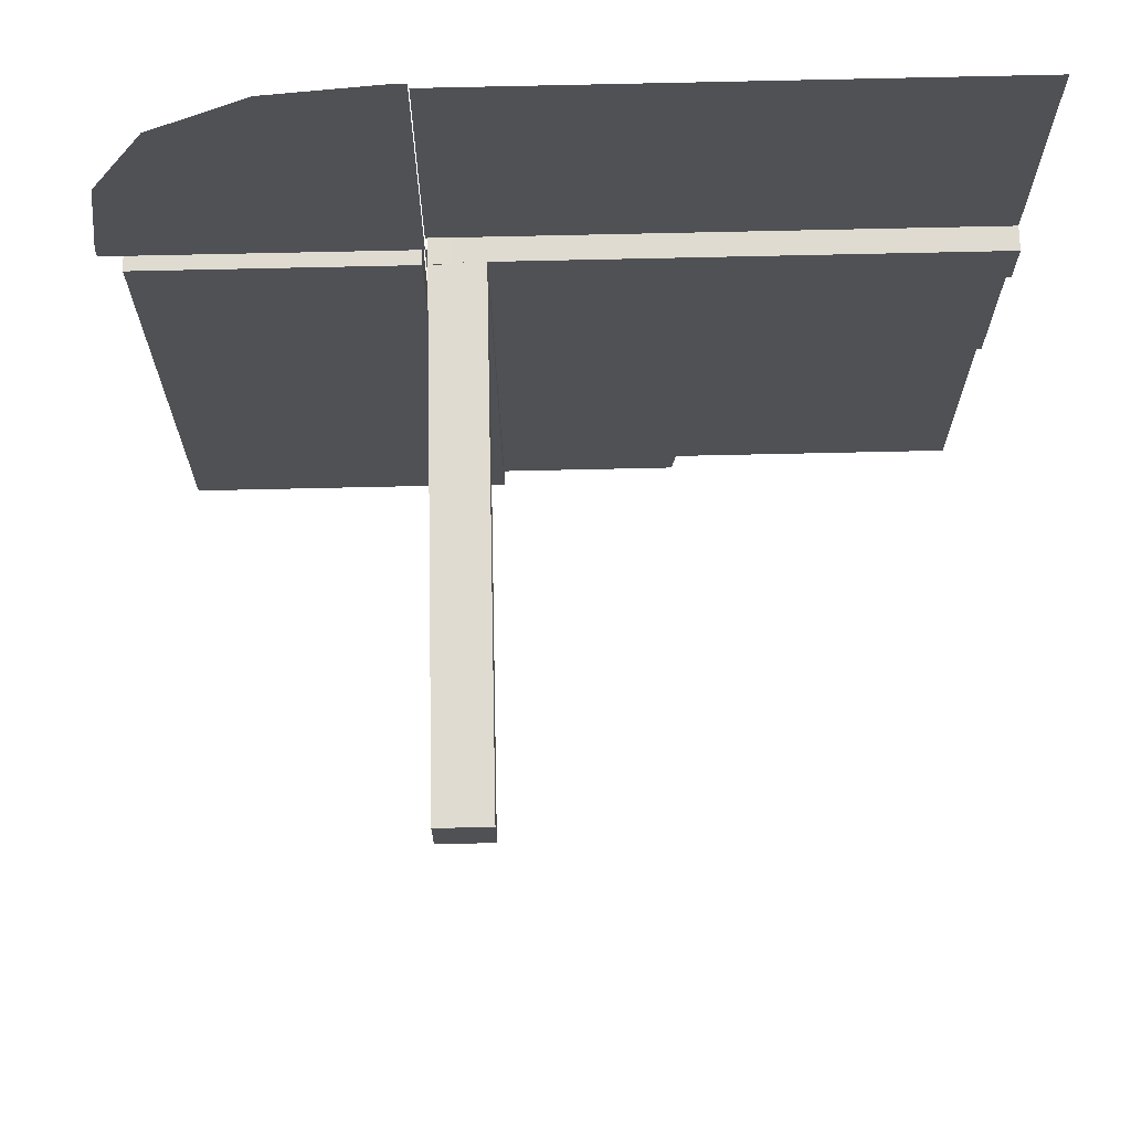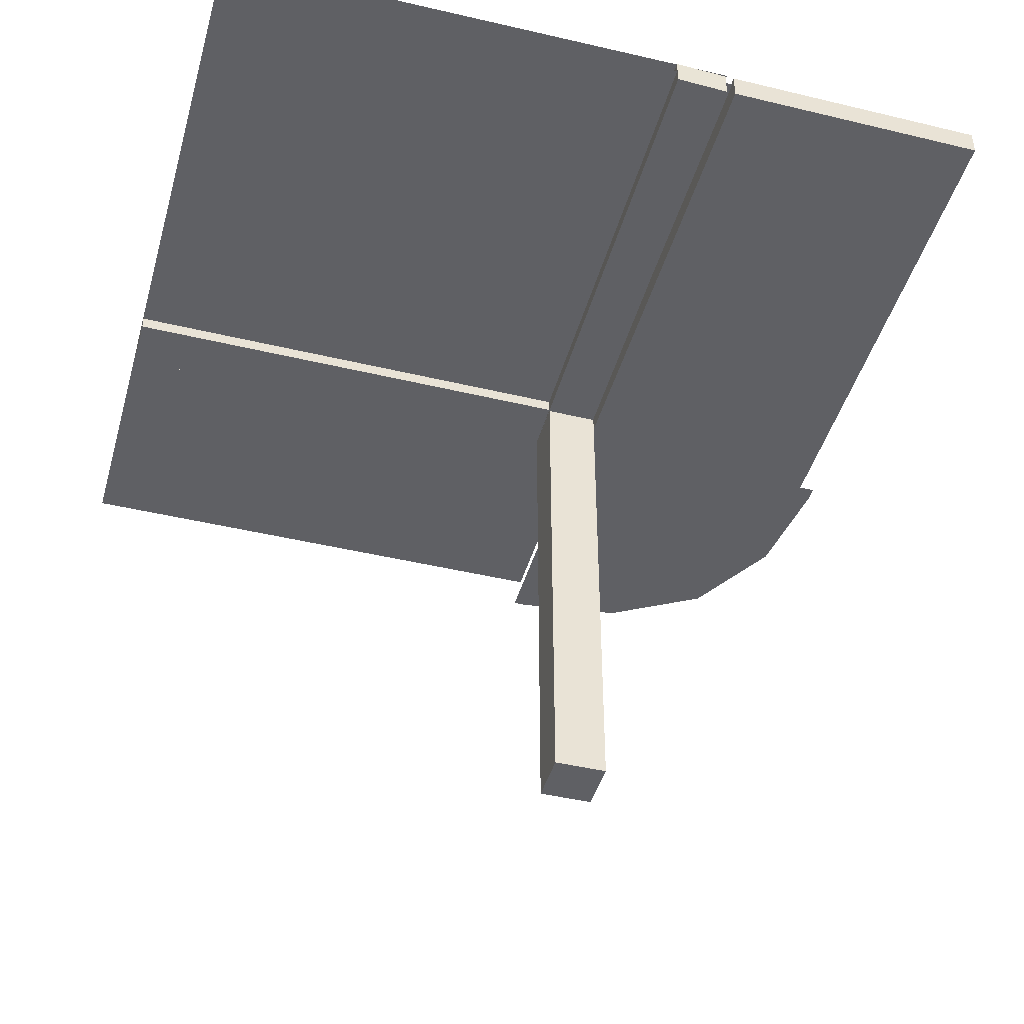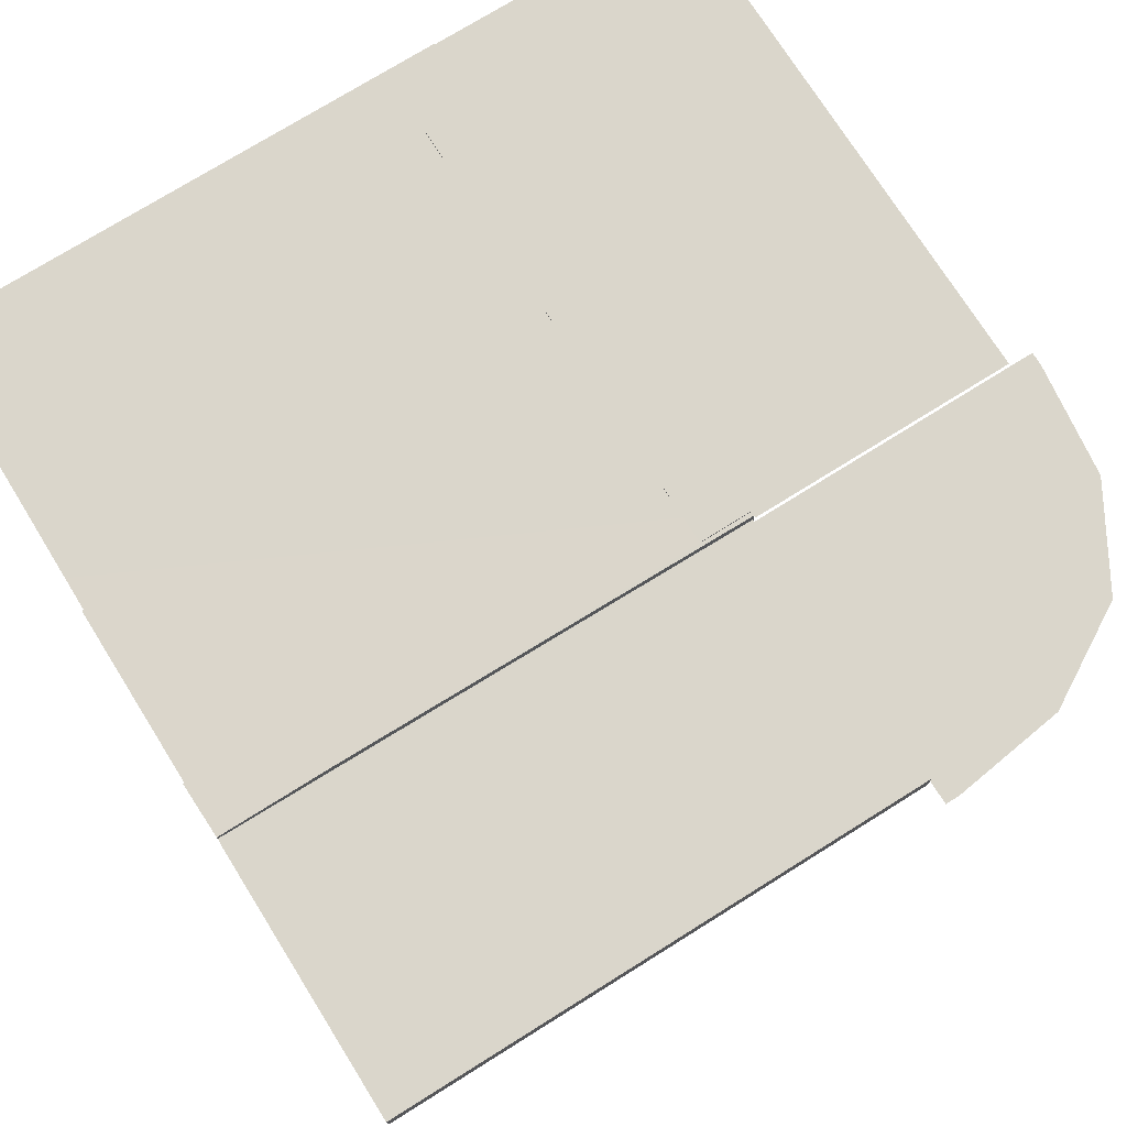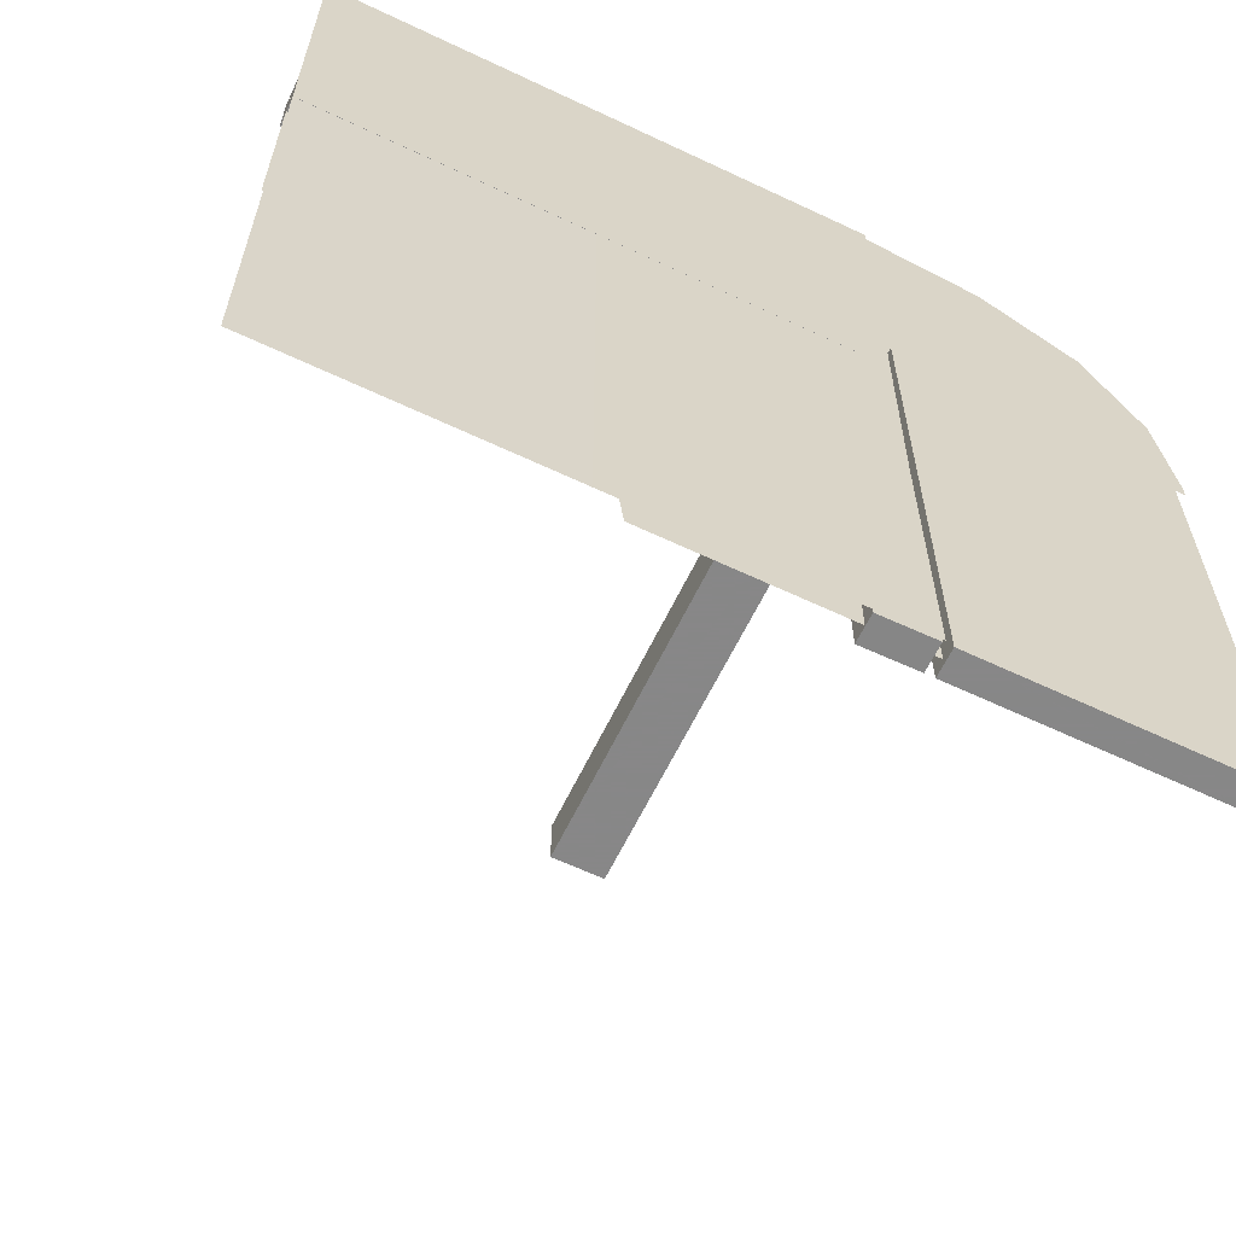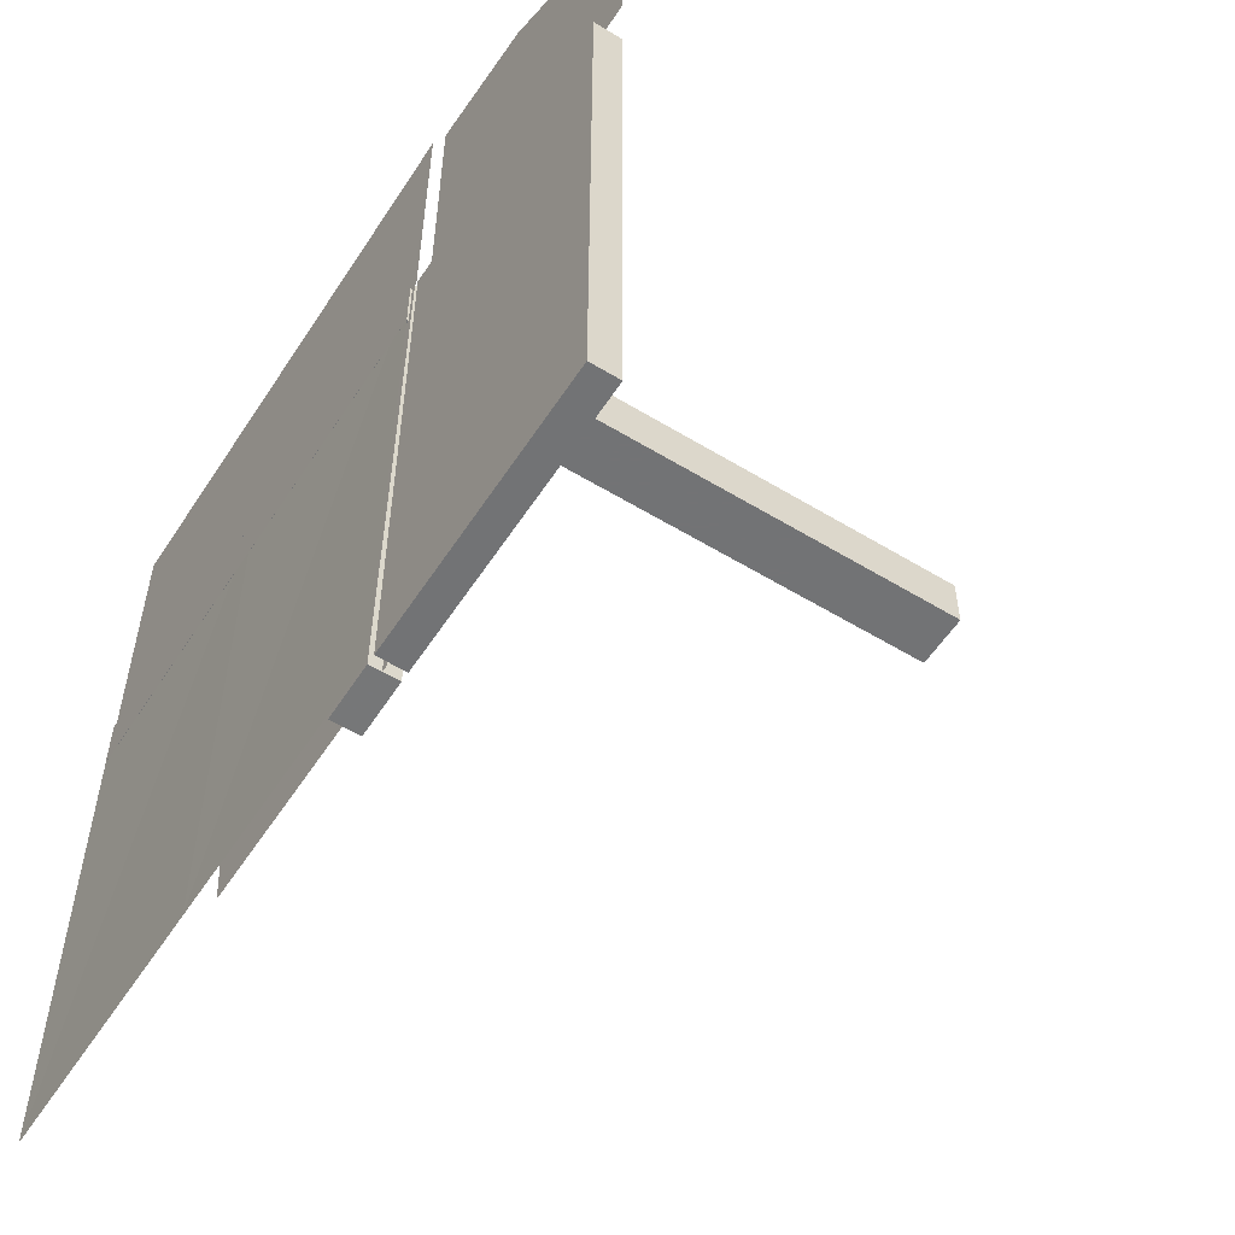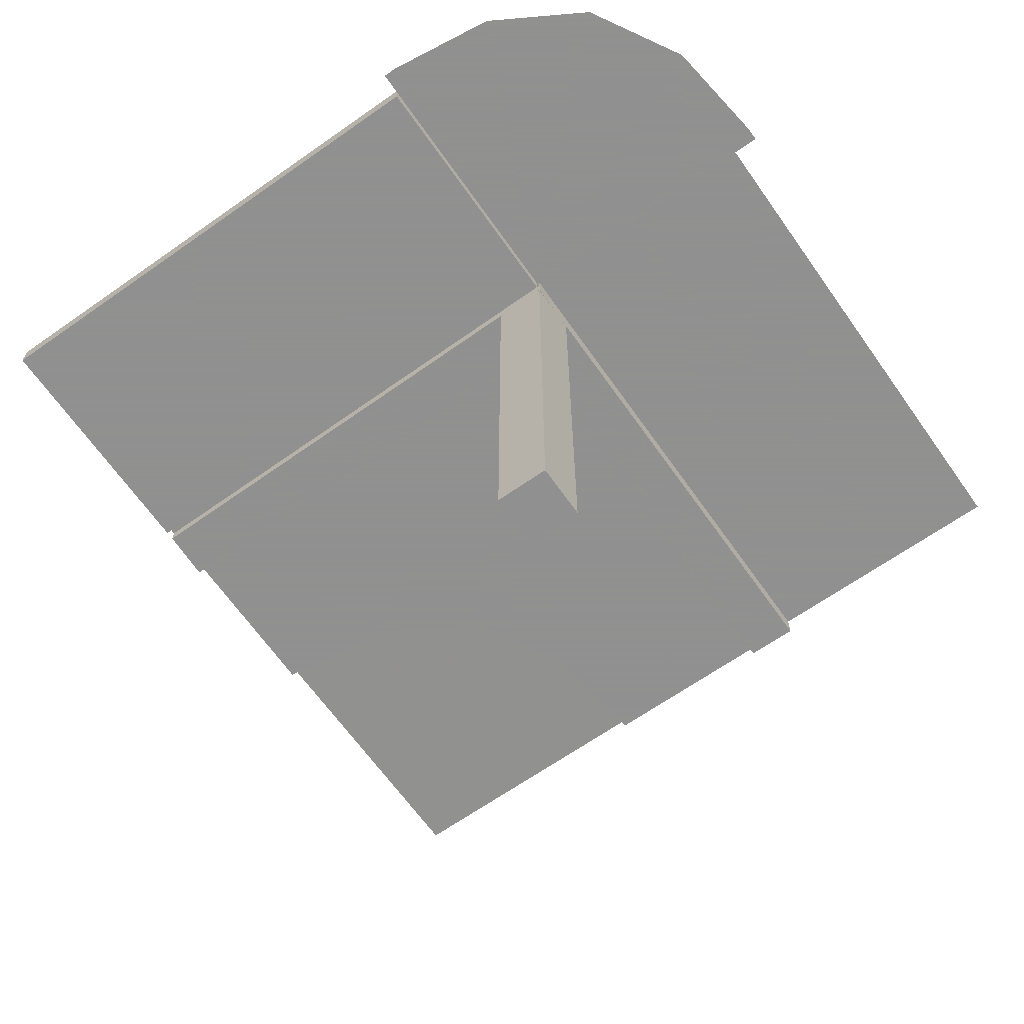
<metadata>
{"format":"obj","ext":"obj","renderer":"f3d","projection":"perspective","resolution":1024,"background":"white","views":[{"elev":70.0,"azim":178.7,"up":"+Y"},{"elev":-44.4,"azim":-15.7,"up":"+Z"},{"elev":73.8,"azim":57.9,"up":"+Z"},{"elev":-62.6,"azim":-25.6,"up":"+Y"},{"elev":-55.9,"azim":57.4,"up":"+Y"},{"elev":-65.8,"azim":125.1,"up":"+Z"}]}
</metadata>
<code>
v 0 0 0
v 0 0 0.01081
v 0 0.125 0.01081
v 0 0.25 0.01081
v 0 -0.5 0
v 0 0.2757 0
v -0.05615 -0.5011 0.01086
v -0.05615 -0.5011 -0.01414
v -0.04264 -0.3756 0.01086
v -0.04264 -0.3756 -0.01414
v -0.05217 -0.03722 -0.2508
v -0.05217 -0.005974 -0.2508
v -0.05217 -0.01222 -0.2508
v -0.05217 -0.04347 -0.2508
v -0.01563 -0.1247 0.01086
v -0.01563 -0.1247 -0.01414
v -0.3764 -0.0431 -0.0125
v -0.3764 -0.0431 0.0125
v -0.002148 -0.005977 -0.3754
v -0.002148 -0.01223 -0.3754
v -0.002148 -0.03723 -0.3754
v -0.002148 -0.04348 -0.3754
v -0.002122 0.0007312 0.01086
v -0.002122 0.0007312 -0.01414
v -0.3764 -0.03685 -0.0125
v -0.3764 -0.03685 0.0125
v -0.2529 -0.04323 -0.0125
v -0.2529 -0.04323 0.0125
v -0.009377 -0.1246 0.01086
v -0.009377 -0.1246 -0.01414
v 0.1174 0.2617 0
v -0.05219 -0.03722 -0.1262
v -0.05219 -0.005972 -0.1262
v -0.05219 -0.04347 -0.1262
v -0.05219 -0.01222 -0.1262
v -0.2918 -0.291 0
v -0.2529 -0.03698 -0.0125
v -0.2529 -0.03698 0.0125
v -0.01663 -0.2499 0.01086
v -0.01663 -0.2499 -0.01414
v -0.1294 -0.04335 -0.0125
v -0.1294 -0.04335 0.0125
v -0.00591 -0.04972 -0.0125
v -0.00591 -0.04972 0.0125
v 0.002207 3e-08 0.01081
v 0.002207 3e-08 -0.01419
v 0.002207 -0.5 0.01081
v 0.002207 -0.5 -0.01419
v -0.002168 -0.03722 -0.2508
v -0.002168 -0.005974 -0.2508
v -0.002168 -0.04347 -0.2508
v -0.002168 -0.01222 -0.2508
v -0.05214 -0.0004241 0.01086
v -0.05214 -0.0004241 -0.01414
v -0.1294 -0.0371 -0.0125
v -0.1294 -0.0371 0.0125
v -0.01038 -0.2497 0.01086
v -0.01038 -0.2497 -0.01414
v 0.01215 0.2757 0
v -0.225 -0.5 0
v -0.239 -0.3818 0
v -0.05221 0.0002808 -0.001631
v -0.01763 -0.375 0.01086
v -0.01763 -0.375 -0.01414
v -0.05221 -0.04972 -0.001632
v -0.3765 -0.01185 -0.0125
v -0.3765 -0.01185 0.0125
v -0.5 0 0
v -0.5 0 0.01081
v -0.5 -0.2243 0
v -0.5 0.0007698 -0.0125
v -0.5 0.0007698 0.0125
v -0.002188 -0.03722 -0.1262
v -0.002188 -0.005972 -0.1262
v -0.002188 -0.04347 -0.1262
v -0.002188 -0.01222 -0.1262
v -0.3765 -0.005603 -0.0125
v -0.3765 -0.005603 0.0125
v -0.01138 -0.3749 0.01086
v -0.01138 -0.3749 -0.01414
v -0.253 -0.01198 -0.0125
v -0.253 -0.01198 0.0125
v 0.2522 -0.5 0.01081
v 0.2522 -0.5 -0.01419
v -0.5 0.1255 0.01081
v -0.253 -0.005727 -0.0125
v -0.253 -0.005727 0.0125
v -0.04689 -0.1254 0.01086
v -0.04689 -0.1254 -0.01414
v -0.4999 0.251 0.01081
v -0.1295 -0.0121 -0.0125
v -0.1295 -0.0121 0.0125
v -0.05213 -0.04973 -0.5
v -0.05213 0.0002707 -0.5
v -0.253 0.0005233 0.0125
v -0.1295 -0.00585 -0.0125
v -0.1295 -0.00585 0.0125
v -0.002207 -0.04972 -0.001641
v -0.002207 0.0002808 -0.00164
v -0.004632 -0.4999 0.0125
v -0.04064 -0.1253 0.01086
v -0.04064 -0.1253 -0.01414
v -0.3826 -0.2383 0
v 0.2532 -7.193e-05 0.01081
v 0.2532 -7.193e-05 -0.01419
v 0.2082 0.209 0
v -0.04789 -0.2506 0.01086
v -0.04789 -0.2506 -0.01414
v -0.006134 -0.4999 0.01086
v -0.006134 -0.4999 -0.01414
v -0.006052 0.0002767 -0.0125
v -0.006052 0.0002767 0.0125
v -0.2522 -0.4979 0.01168
v -0.05215 -0.03723 -0.3754
v -0.05215 -0.005977 -0.3754
v -0.05215 -0.04348 -0.3754
v -0.05215 -0.01223 -0.3754
v 0.275 0 0
v 0.275 0.01322 0
v -0.04164 -0.2505 0.01086
v -0.04164 -0.2505 -0.01414
v 0.261 0.1182 0
v -0.002128 -0.04973 -0.5
v -0.002128 0.0002707 -0.5
v -0.04889 -0.3758 0.01086
v -0.04889 -0.3758 -0.01414
v -0.4999 -0.04923 -0.0125
v -0.4999 -0.04923 0.0125
v -0.4999 -0.496 0.01086
f 113 95 112
f 129 72 95
f 113 112 100
f 129 95 113
f 62 65 99
f 123 98 93
f 20 19 52
f 52 50 76
f 22 21 51
f 51 49 75
f 50 99 74
f 76 74 99
f 99 98 76
f 124 99 50
f 20 124 19
f 50 19 124
f 20 52 49
f 123 124 21
f 52 76 73
f 51 75 98
f 73 98 75
f 21 22 123
f 51 123 22
f 123 51 98
f 94 62 99
f 114 116 14
f 11 14 34
f 115 117 13
f 12 13 35
f 14 65 34
f 32 34 65
f 65 62 35
f 93 65 14
f 114 93 116
f 14 116 93
f 114 11 117
f 94 93 114
f 11 32 13
f 12 33 62
f 35 62 33
f 117 115 94
f 12 94 115
f 94 12 62
f 94 124 93
f 65 98 99
f 98 65 93
f 19 50 52
f 50 74 76
f 21 49 51
f 49 73 75
f 98 73 76
f 20 49 21
f 124 20 21
f 52 73 49
f 94 99 124
f 114 14 11
f 11 34 32
f 115 13 12
f 12 35 33
f 65 35 32
f 11 13 117
f 94 114 117
f 32 35 13
f 124 123 93
f 91 81 96
f 81 66 86
f 41 27 55
f 27 17 37
f 86 77 71
f 66 71 77
f 71 66 127
f 111 86 71
f 91 96 111
f 86 111 96
f 91 55 37
f 91 111 55
f 81 37 25
f 27 127 17
f 25 17 127
f 55 43 41
f 27 41 43
f 43 127 27
f 72 112 111
f 128 72 71
f 44 128 127
f 112 44 43
f 92 97 82
f 82 87 67
f 42 56 28
f 28 38 18
f 87 72 78
f 67 78 72
f 72 128 67
f 112 72 87
f 92 112 97
f 87 97 112
f 92 82 38
f 92 56 112
f 82 67 26
f 28 18 128
f 26 128 18
f 56 42 44
f 28 44 42
f 44 28 128
f 81 86 96
f 66 77 86
f 27 37 55
f 17 25 37
f 66 25 127
f 91 37 81
f 111 43 55
f 81 25 66
f 72 111 71
f 128 71 127
f 44 127 43
f 112 43 111
f 97 87 82
f 87 78 67
f 56 38 28
f 38 26 18
f 128 26 67
f 92 38 56
f 56 44 112
f 82 26 38
f 102 121 89
f 121 10 108
f 30 58 16
f 58 80 40
f 108 126 8
f 10 8 126
f 8 10 110
f 54 108 8
f 102 89 54
f 108 54 89
f 102 16 40
f 24 16 54
f 121 40 64
f 58 110 80
f 64 80 110
f 16 24 30
f 58 30 24
f 24 110 58
f 7 53 54
f 109 7 8
f 23 109 110
f 53 23 24
f 101 88 120
f 120 107 9
f 29 15 57
f 57 39 79
f 107 7 125
f 9 125 7
f 7 109 9
f 53 7 107
f 101 53 88
f 107 88 53
f 101 120 39
f 23 53 15
f 120 9 63
f 57 79 109
f 63 109 79
f 15 29 23
f 57 23 29
f 23 57 109
f 121 108 89
f 10 126 108
f 58 40 16
f 80 64 40
f 10 64 110
f 102 40 121
f 16 102 54
f 121 64 10
f 7 54 8
f 109 8 110
f 23 110 24
f 53 24 54
f 88 107 120
f 107 125 9
f 15 39 57
f 39 63 79
f 109 63 9
f 101 39 15
f 53 101 15
f 120 63 39
f 103 70 68
f 103 1 36
f 1 103 68
f 5 61 1
f 36 1 61
f 61 5 60
f 1 6 59
f 106 1 31
f 59 31 1
f 1 122 119
f 119 118 1
f 122 1 106
f 3 85 69
f 4 90 85
f 3 69 2
f 4 85 3
f 104 83 45
f 48 46 45
f 84 48 47
f 105 84 83
f 46 105 104
f 105 46 84
f 83 47 45
f 48 45 47
f 84 47 83
f 105 83 104
f 46 104 45
f 46 48 84

</code>
